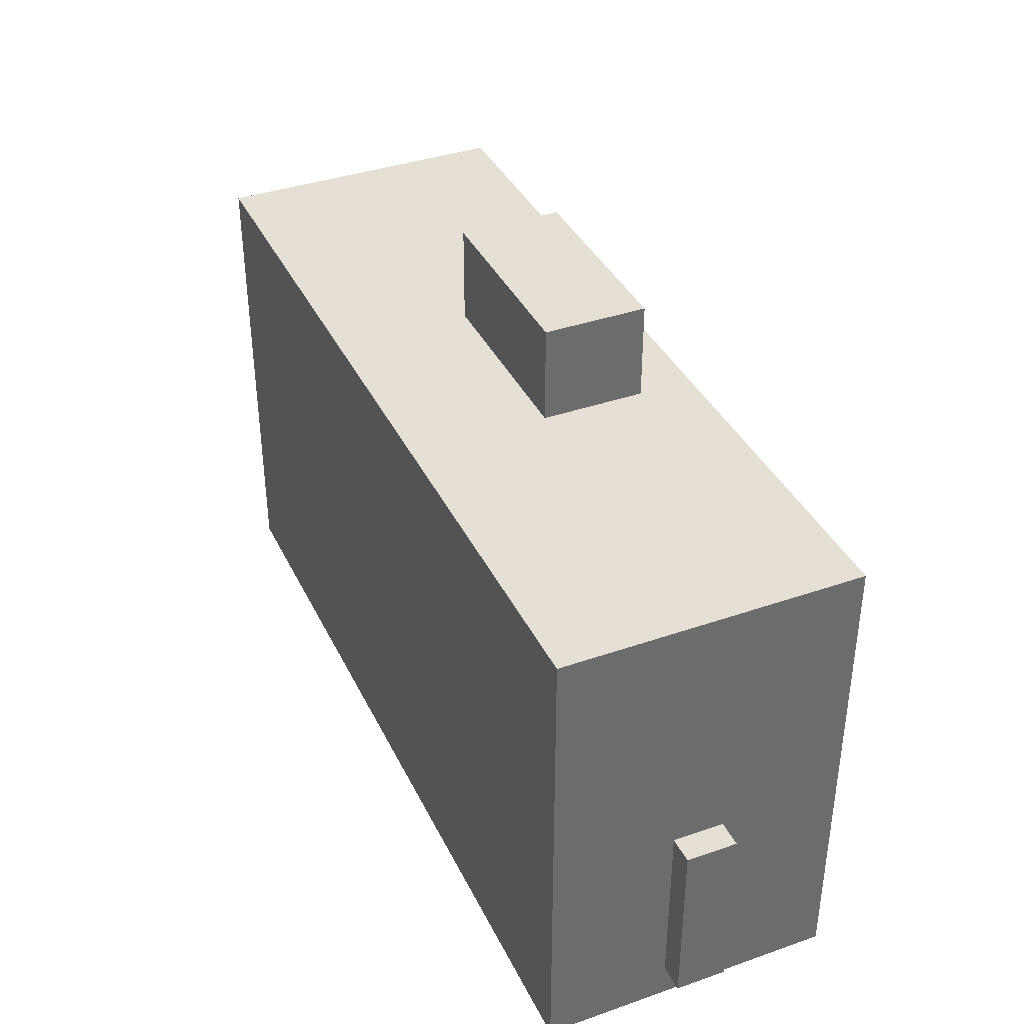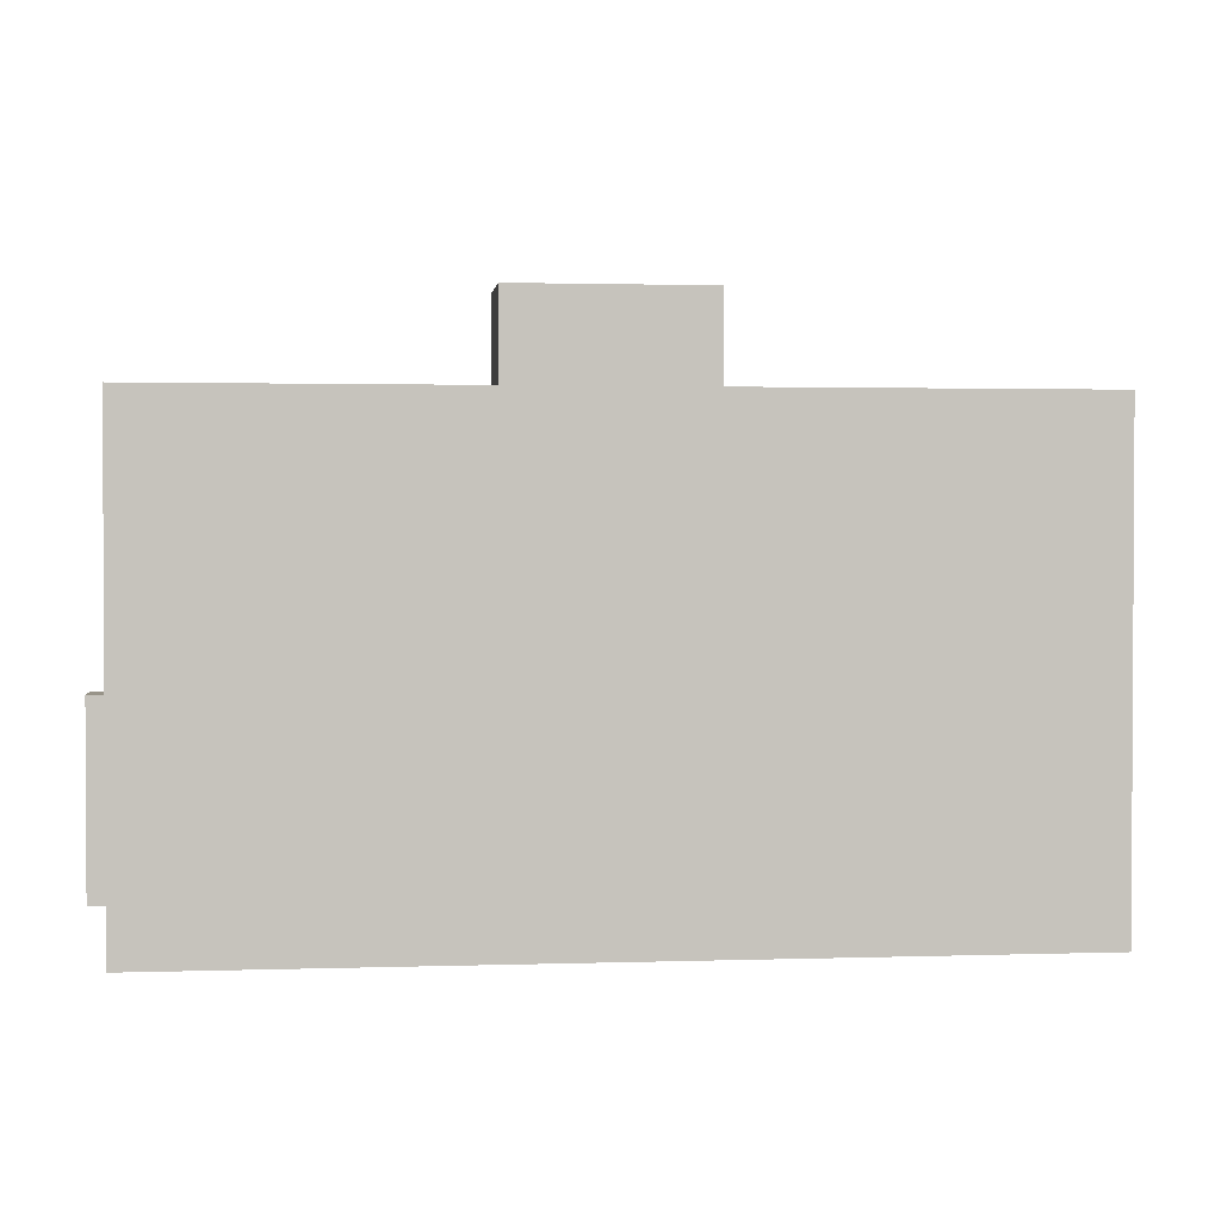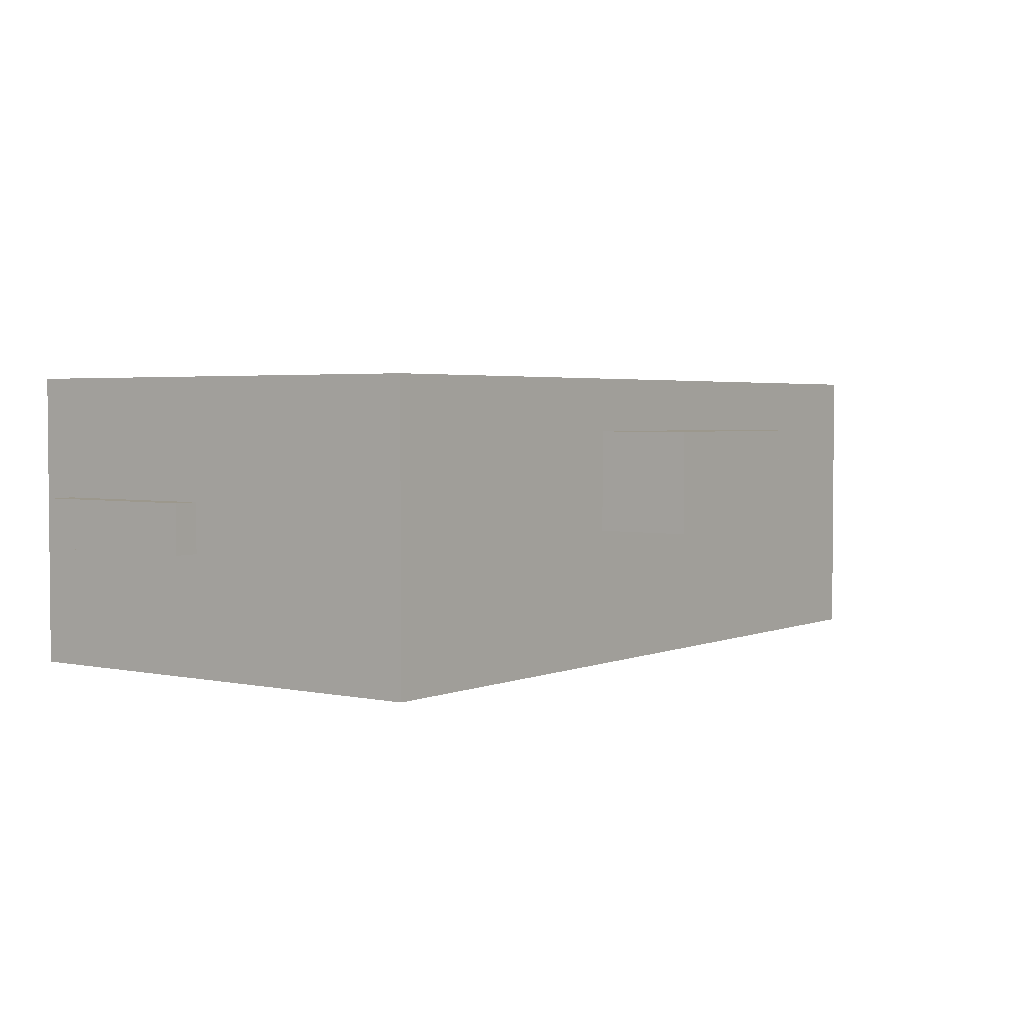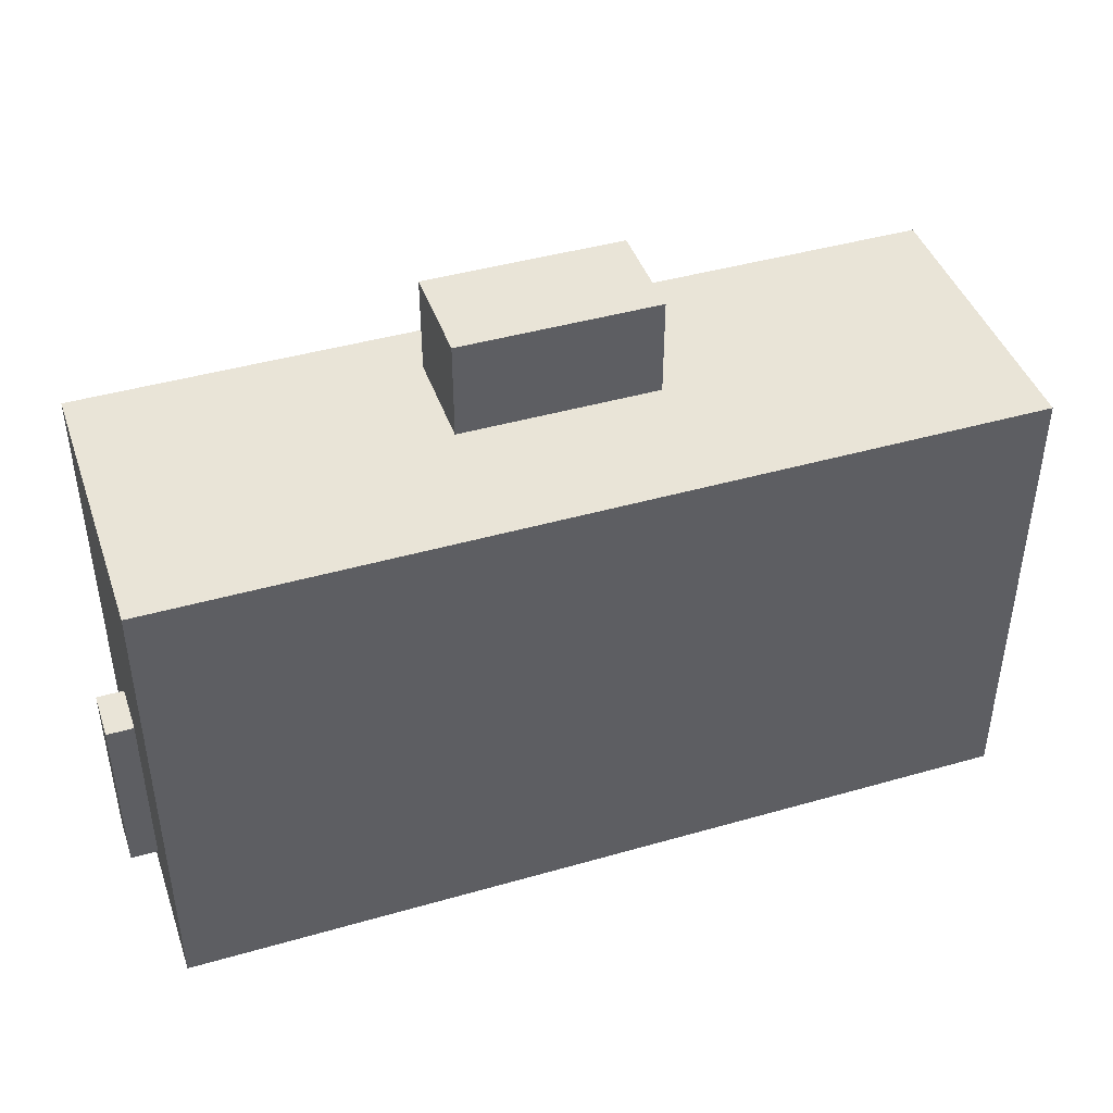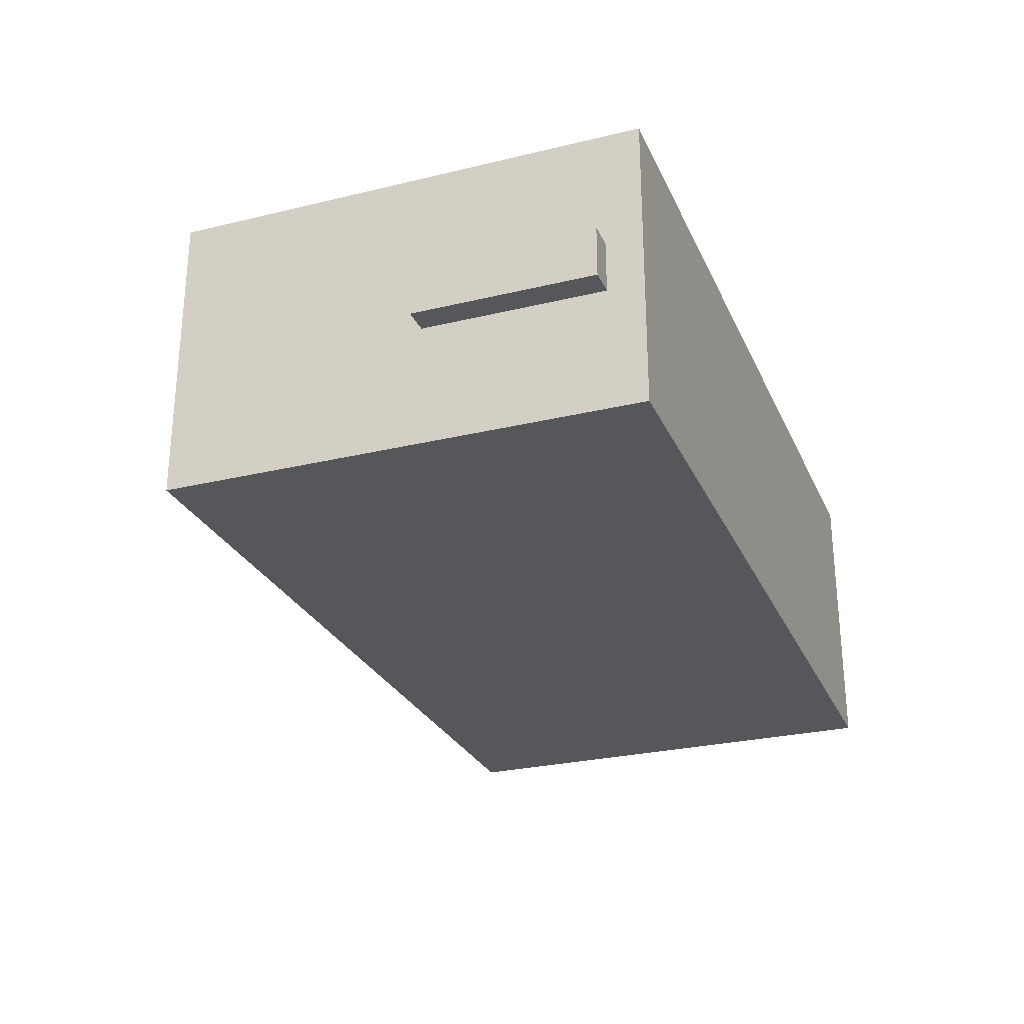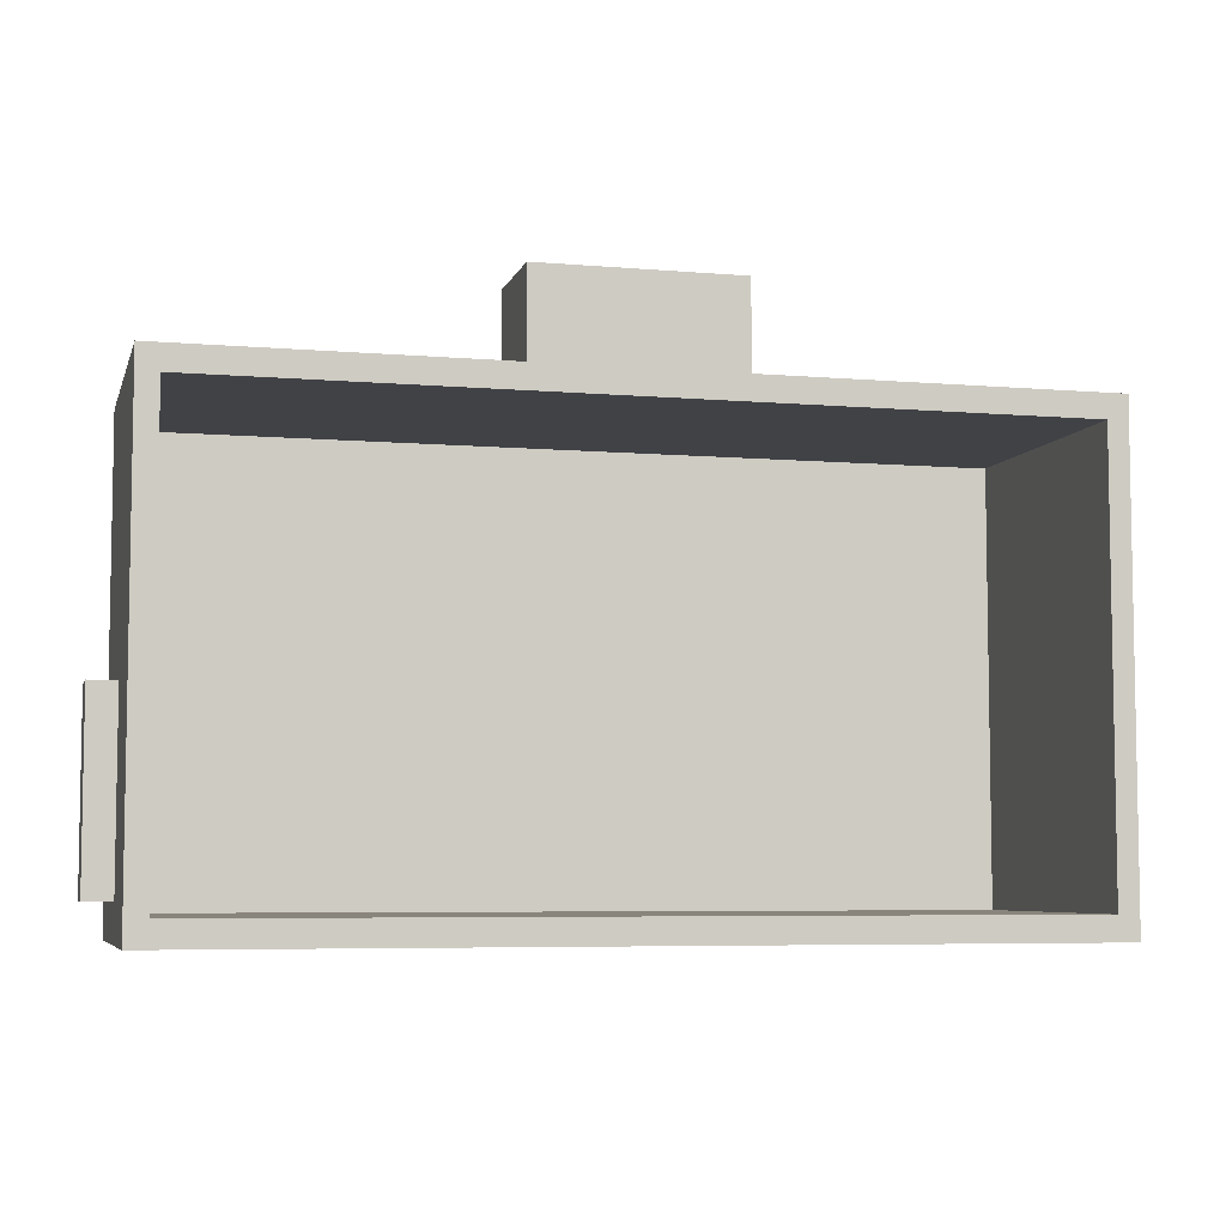
<metadata>
{"format":"obj","ext":"obj","renderer":"f3d","projection":"perspective","resolution":1024,"background":"white","views":[{"elev":38.1,"azim":66.2,"up":"+Z"},{"elev":1.7,"azim":-6.6,"up":"+Z"},{"elev":3.0,"azim":-53.8,"up":"+Y"},{"elev":43.3,"azim":-18.7,"up":"+Z"},{"elev":-27.1,"azim":110.5,"up":"+Y"},{"elev":-6.1,"azim":165.5,"up":"+Z"}]}
</metadata>
<code>
g default
v -20.09 3.645 -20.21
v -14.88 3.645 -20.21
v -20.09 5.451 -20.21
v -14.88 5.451 -20.21
v -20.09 5.451 -23.11
v -14.88 5.451 -23.11
v -20.09 3.645 -23.11
v -14.88 3.645 -23.11
v -18.09 4.491 -20.21
v -16.88 4.491 -20.21
v -16.88 5.119 -20.21
v -18.09 5.119 -20.21
v -18.09 4.491 -19.61
v -16.88 4.491 -19.61
v -16.88 5.119 -19.61
v -18.09 5.119 -19.61
v -19.97 5.451 -20.35
v -15 5.451 -20.35
v -15 5.451 -22.96
v -19.97 5.451 -22.96
v -19.97 3.816 -20.35
v -15 3.816 -20.35
v -15 3.816 -22.96
v -19.97 3.816 -22.96
v -14.88 4.393 -22.89
v -14.88 4.393 -21.78
v -14.88 4.704 -22.89
v -14.88 4.704 -21.78
v -20.09 4.393 -22.89
v -20.09 4.393 -21.78
v -20.09 4.704 -21.78
v -20.09 4.704 -22.89
v -14.71 4.393 -22.89
v -14.71 4.393 -21.78
v -14.71 4.704 -22.89
v -14.71 4.704 -21.78
v -20.26 4.393 -22.89
v -20.26 4.393 -21.78
v -20.26 4.704 -21.78
v -20.26 4.704 -22.89
g Drawer1
f 13 14 15 16
f 21 22 23 24
f 5 6 8 7
f 7 8 2 1
f 34 33 35 36
f 37 38 39 40
f 1 2 10 9
f 2 4 11 10
f 4 3 12 11
f 3 1 9 12
f 9 10 14 13
f 10 11 15 14
f 11 12 16 15
f 12 9 13 16
f 3 4 18 17
f 4 6 19 18
f 6 5 20 19
f 5 3 17 20
f 17 18 22 21
f 18 19 23 22
f 19 20 24 23
f 20 17 21 24
f 2 8 25 26
f 8 6 27 25
f 6 4 28 27
f 4 2 26 28
f 7 1 30 29
f 1 3 31 30
f 3 5 32 31
f 5 7 29 32
f 26 25 33 34
f 25 27 35 33
f 27 28 36 35
f 28 26 34 36
f 29 30 38 37
f 30 31 39 38
f 31 32 40 39
f 32 29 37 40

</code>
